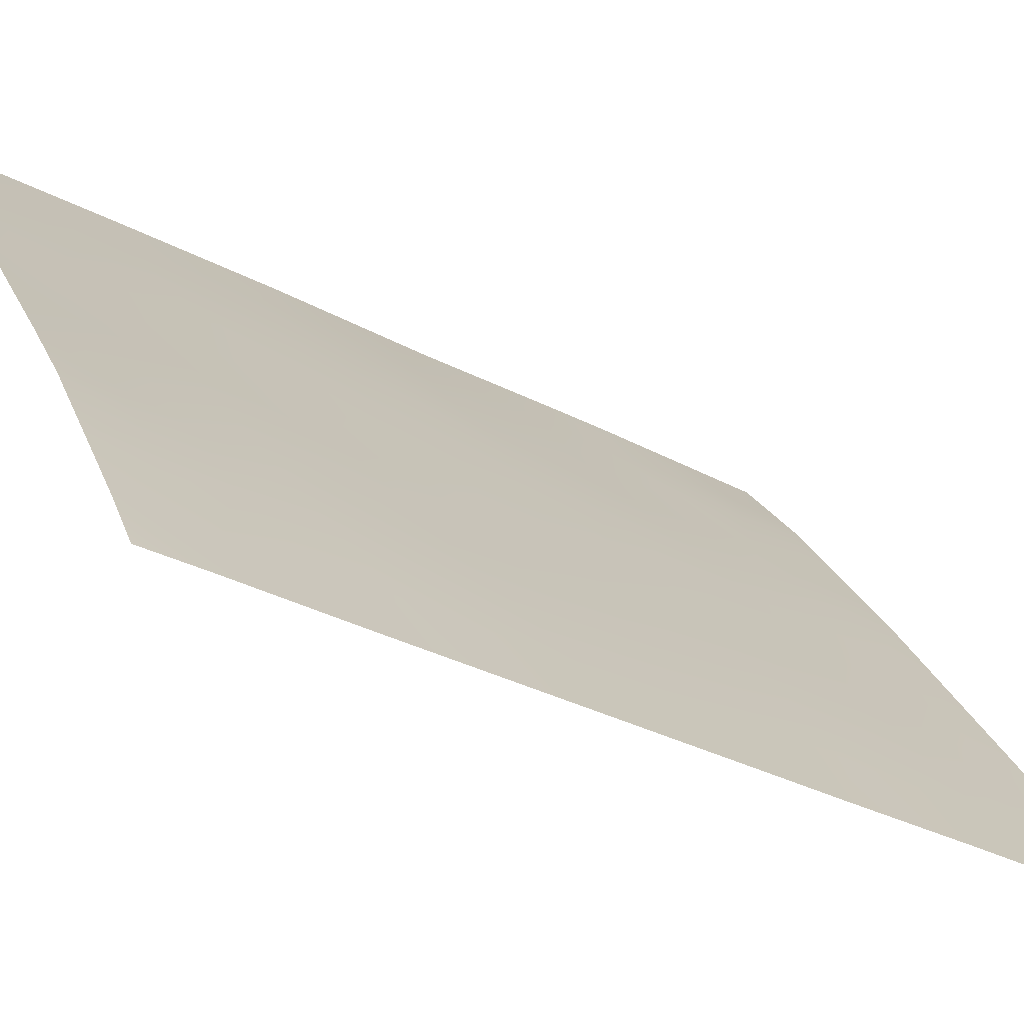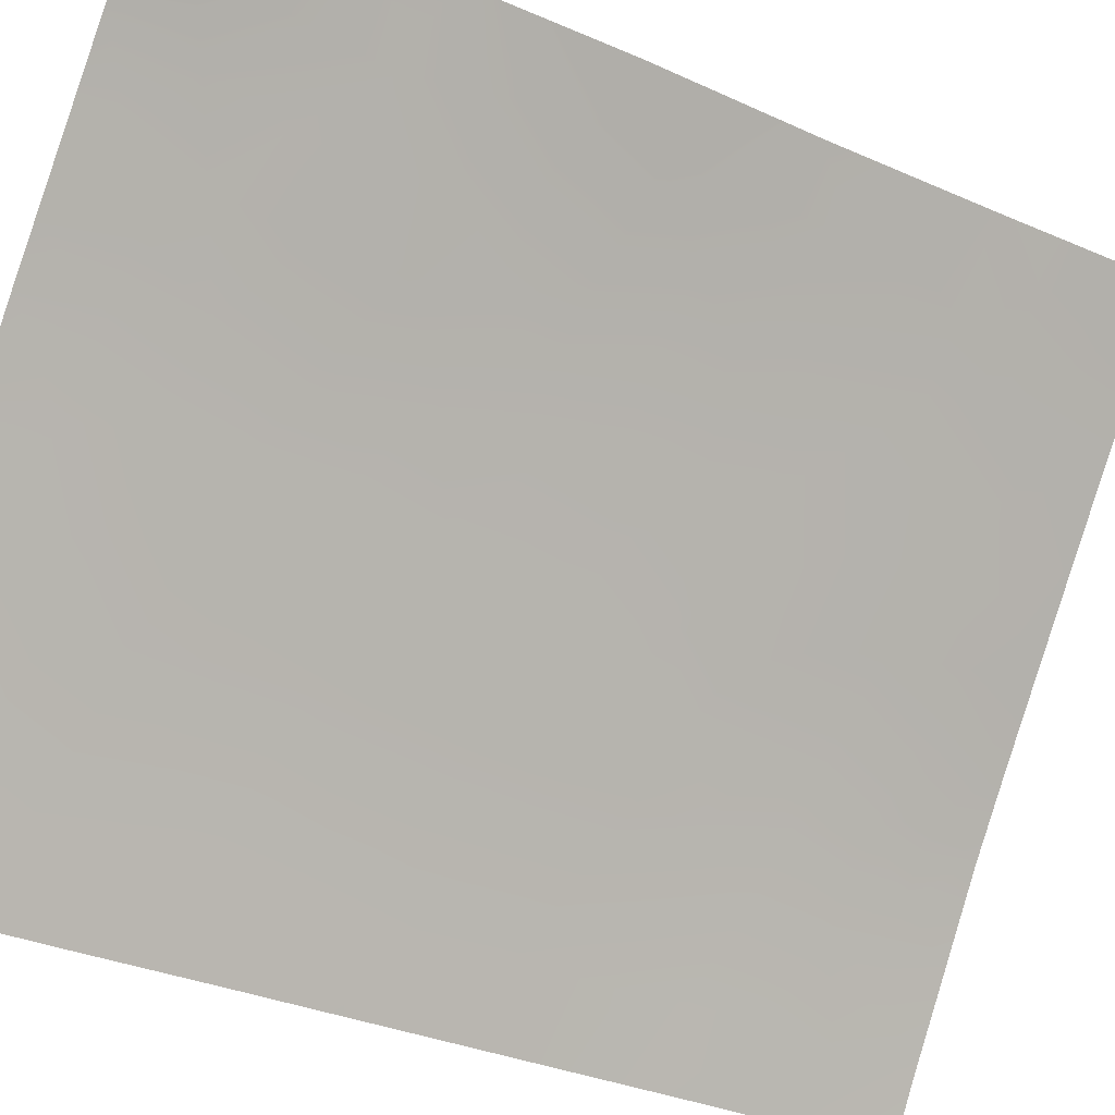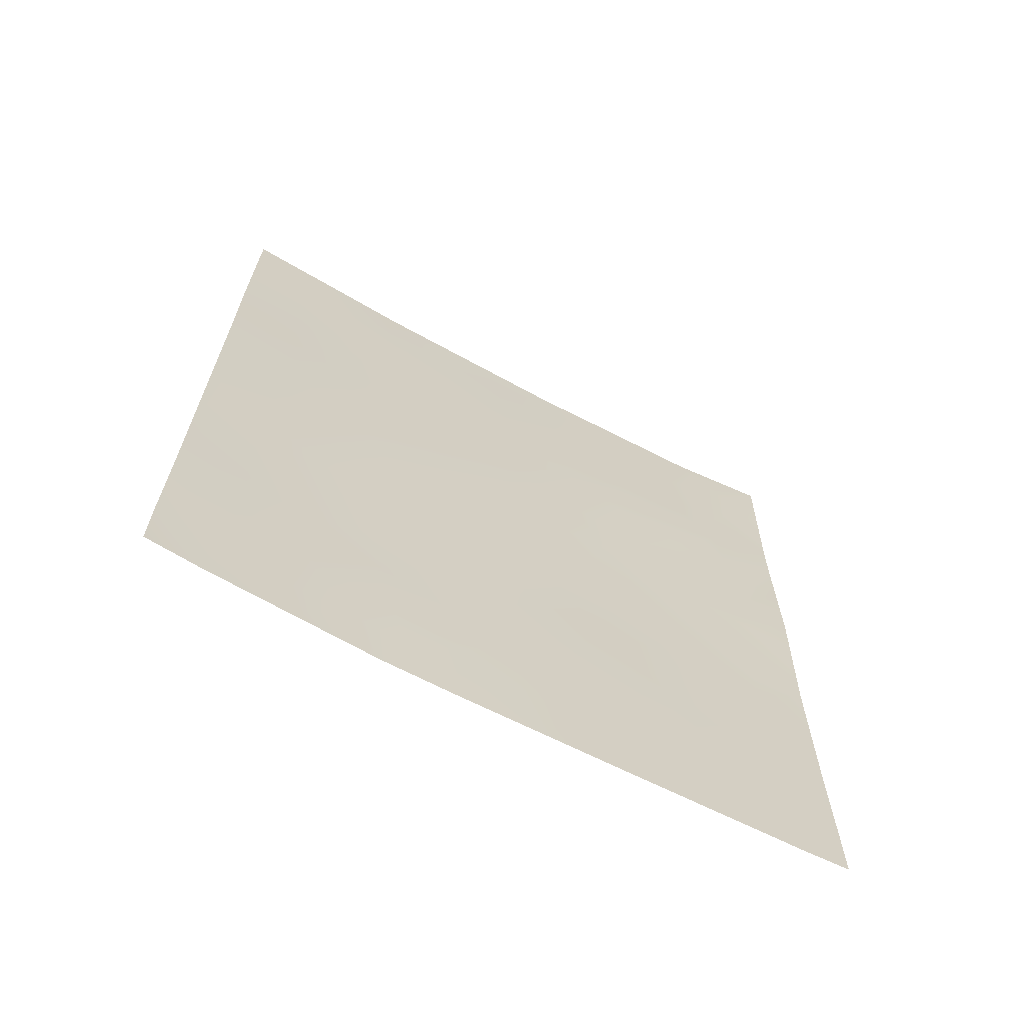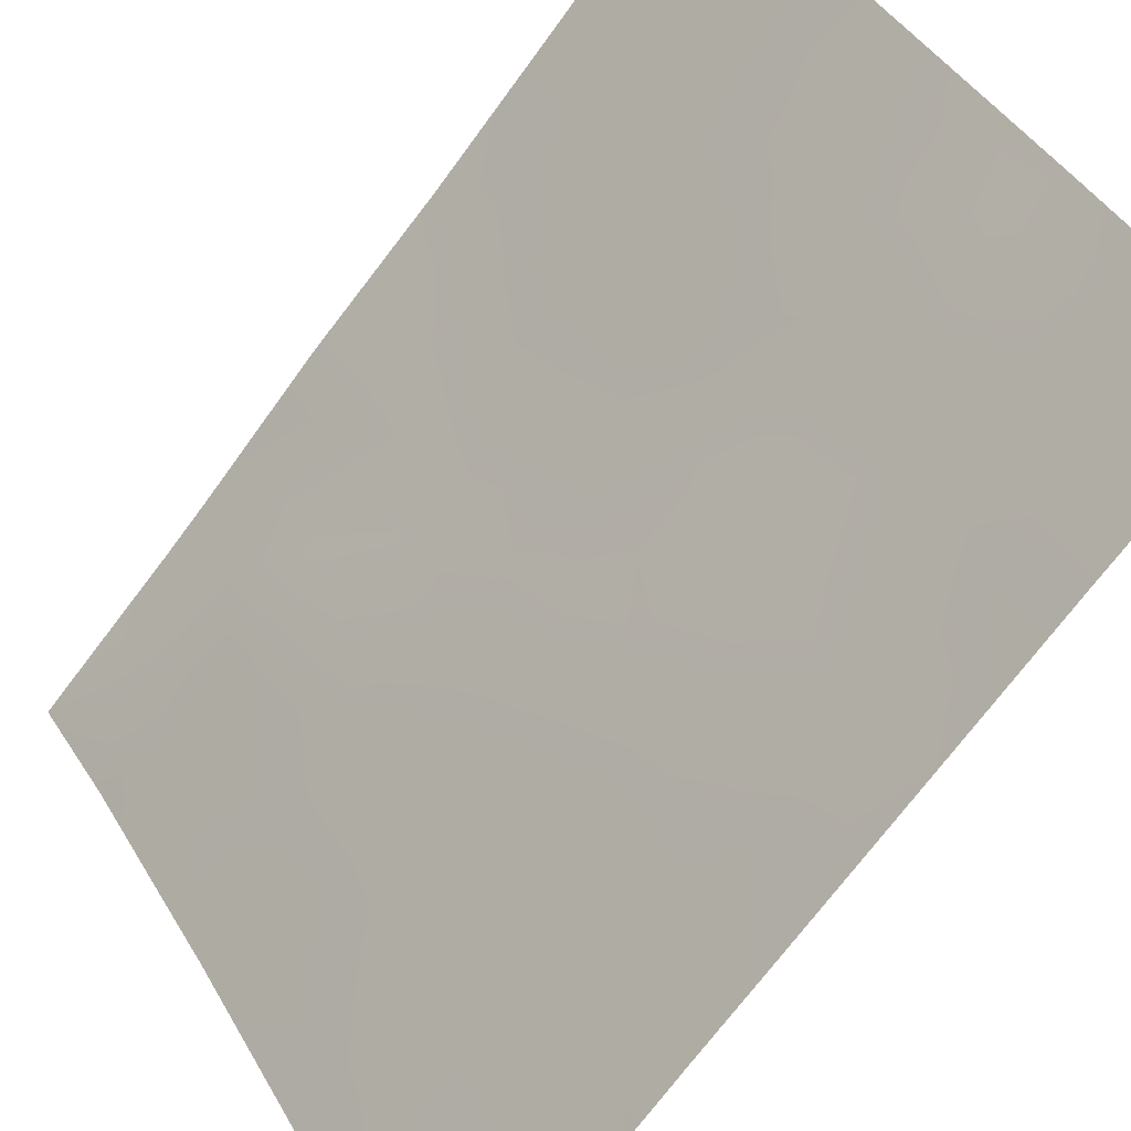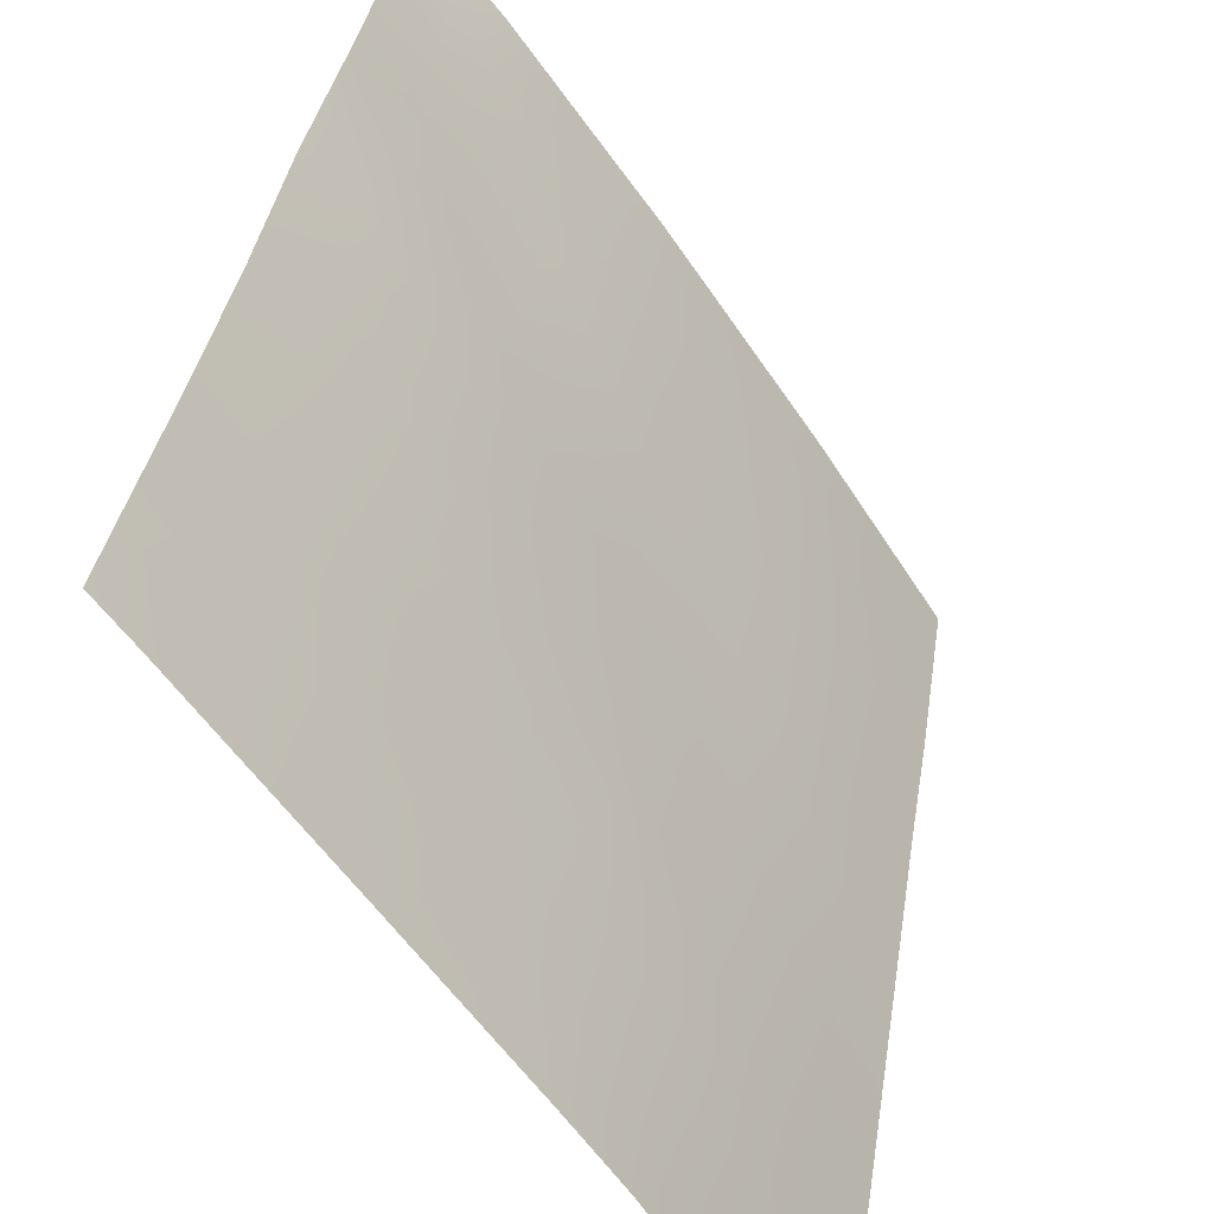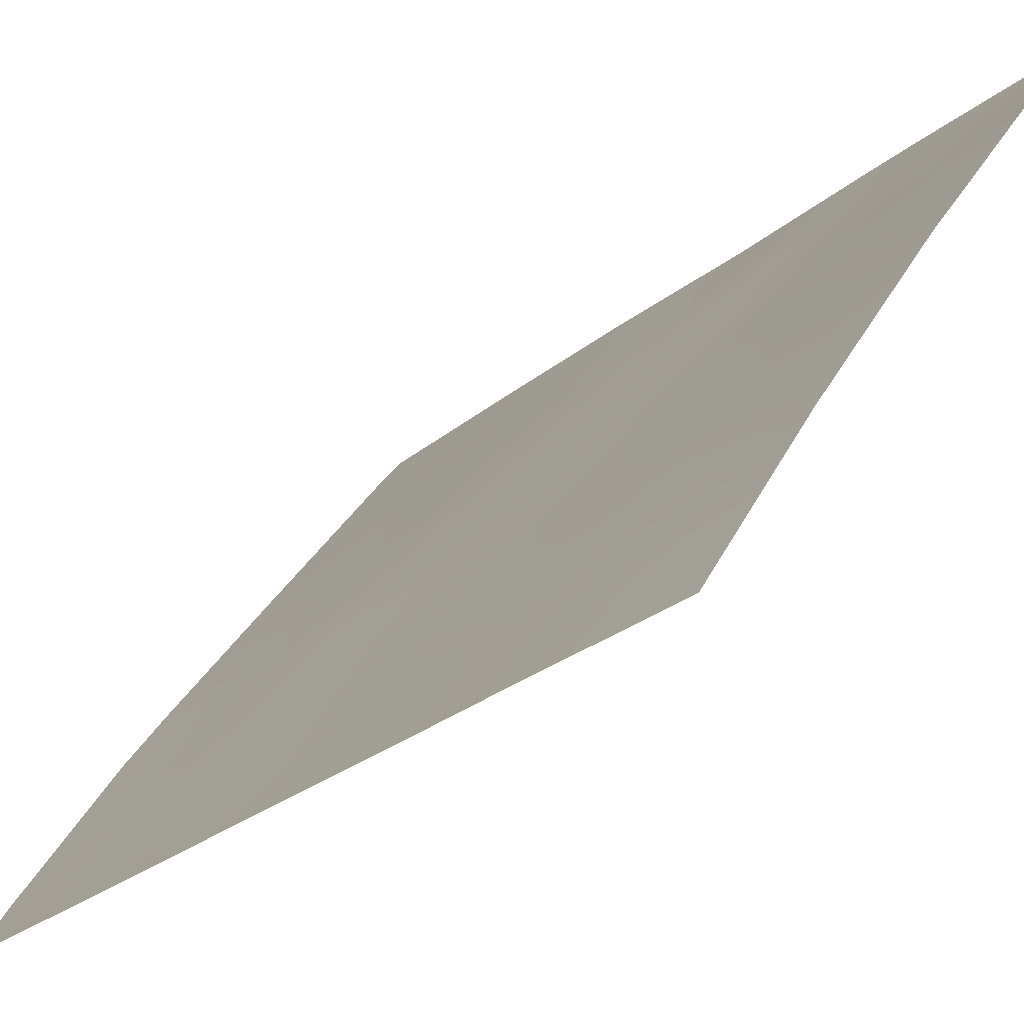
<metadata>
{"format":"obj","ext":"obj","renderer":"f3d","projection":"perspective","resolution":1024,"background":"white","views":[{"elev":-32.2,"azim":-126.5,"up":"+Y"},{"elev":-32.2,"azim":58.3,"up":"+Y"},{"elev":-66.4,"azim":26.5,"up":"+Z"},{"elev":-70.6,"azim":143.9,"up":"+Y"},{"elev":34.9,"azim":-171.2,"up":"+Y"},{"elev":-26.9,"azim":-38.1,"up":"+Y"}]}
</metadata>
<code>
v -61.17 30.72 40.4
v -60.16 32.28 41.64
v -59.46 33.41 38
v -61.15 30.72 45.97
v -61.16 30.72 47.69
v -60.2 32.17 48.98
v -61.17 30.72 42.47
v -57.8 35.68 38.73
v -56.58 37.37 41.32
v -57.84 35.61 40.66
v -57.78 35.67 45.68
v -59.09 33.87 41.05
v -59.96 32.53 45.48
v -56.53 37.38 48.94
v -55.55 38.72 38.89
v -55.56 38.72 40.3
v -57.51 36.08 38
v -58.85 34.23 39.18
v -57.98 35.43 50
v -57.58 35.97 50
v -55.93 38.22 38
v -55.55 38.72 38
v -61.19 30.72 38.8
v -61.19 30.72 38
v -60.78 31.38 38
v -55.52 38.72 46.86
v -59.16 33.72 42.86
v -61.16 30.72 44.81
v -55.56 38.72 42.55
v -55.51 38.72 44.76
v -59.48 33.24 50
v -59.7 32.92 50
v -61.13 30.72 50
v -56.37 37.63 50
v -55.47 38.72 50
v -55.52 38.72 47.61
v -60.08 32.44 39.58
v -56.71 37.1 47.04
v -58.87 34.24 38
v -57.78 35.68 48.11
v -58.95 34 46.66
v -59.06 33.84 48.52
v -57.4 36.25 42.68
v -59.03 33.88 44.73
v -60.07 32.37 47.22
v -60.12 32.3 43.66
v -60.64 31.55 40.05
v -60.13 32.35 40.64
v -60.66 31.51 41.02
v -61.15 30.72 46.83
v -60.59 31.57 46.55
v -60.61 31.54 47.46
v -61.17 30.72 41.43
v -60.67 31.5 42.04
v -60.53 31.67 45.42
v -57.95 35.48 42.53
v -57.71 35.8 43.6
v -58.25 35.03 43.47
v -56.57 37.38 43.42
v -57.15 36.59 43.66
v -56.92 36.9 42.82
v -58.31 34.98 38.91
v -58.37 34.89 39.92
v -59.67 33 42.27
v -59.63 33.07 41.32
v -59.15 33.76 41.94
v -58.71 34.41 41.6
v -58.59 34.57 42.46
v -58.51 34.68 40.85
v -58.96 34.06 40.16
v -57.04 36.75 41.97
v -57.6 35.96 41.71
v -57.2 36.51 41
v -56.84 37.01 44.41
v -57.19 36.46 47.52
v -57.78 35.67 46.91
v -57.18 36.47 46.39
v -55.52 38.72 45.81
v -56.02 38.07 46.05
v -55.97 38.13 45.1
v -59.77 32.92 38.75
v -59.25 33.67 38.68
v -59.4 33.42 39.46
v -59.55 33.2 40.36
v -58.38 34.81 47.34
v -58.44 34.73 48.33
v -58.98 33.95 47.63
v -60.04 32.42 46.29
v -56.05 38.06 41.93
v -56.04 38.09 43.01
v -56.52 37.44 42.38
v -56.27 37.77 40.38
v -55.56 38.72 41.42
v -58.43 34.73 45.22
v -58.59 34.53 44.25
v -58.02 35.35 44.56
v -55.53 38.72 43.66
v -56.03 38.06 44.19
v -59.64 33 48.71
v -59.21 33.63 49.32
v -59.78 32.8 49.49
v -60.42 31.82 50
v -60.69 31.41 49.26
v -56.97 36.8 50
v -56.99 36.78 49.47
v -60.3 32.11 38.71
v -60.69 31.5 39.13
v -61.18 30.72 39.6
v -55.98 38.09 49.35
v -55.92 38.17 50
v -56.12 37.9 47.13
v -56.05 38.01 48.29
v -56.62 37.25 47.93
v -55.5 38.72 48.81
v -61.16 30.72 43.64
v -60.65 31.51 43.09
v -60.62 31.54 44.2
v -61.14 30.72 48.84
v -60.64 31.5 48.38
v -56.01 38.11 39.54
v -55.56 38.72 39.59
v -57.24 36.45 38.92
v -58.19 35.16 38
v -57.96 35.43 49.08
v -58.18 35.14 41.6
v -60.16 32.27 42.65
v -59.64 33.01 43.24
v -57.12 36.59 45.35
v -57.44 36.16 44.67
v -58.96 33.98 45.68
v -59.49 33.21 46.04
v -59.52 33.17 45.12
v -56.59 37.3 46.19
v -57.11 36.6 48.56
v -60.11 32.31 48.1
v -58.37 34.83 46.26
v -59.58 33.08 44.19
v -59.12 33.76 43.8
v -56.22 37.83 38.79
v -59.55 33.12 47.87
v -56.79 37.07 40.42
v -60.07 32.37 44.65
v -60.12 32.39 38
v -58.73 34.35 43.39
v -56.72 37.15 38
v -59.51 33.19 46.96
v -57.28 36.4 39.96
v -58.56 34.58 49.21
v -58.73 34.34 50
v -56.69 37.21 39.47
v -57.78 35.71 39.53
v -57.47 36.11 49.06
v -56.02 38.12 41.06
v -56.6 37.3 45.43
f 47 48 49
f 50 51 52
f 53 49 54
f 56 57 58
f 59 60 61
f 15 21 22
f 23 24 25
f 151 63 62
f 64 65 66
f 67 68 66
f 69 70 63
f 71 72 73
f 75 76 77
f 78 79 80
f 81 82 83
f 70 84 83
f 85 86 87
f 51 55 88
f 89 90 91
f 71 91 61
f 94 95 96
f 97 98 90
f 99 100 101
f 33 103 102
f 104 20 105
f 106 37 107
f 108 107 47
f 109 35 110
f 111 112 113
f 114 109 112
f 115 116 117
f 103 118 119
f 48 84 65
f 150 147 122
f 39 123 62
f 125 67 69
f 116 54 126
f 126 64 127
f 72 56 125
f 130 131 132
f 111 133 79
f 119 52 135
f 136 130 94
f 137 127 138
f 129 96 57
f 31 32 101
f 76 85 136
f 99 135 140
f 117 142 55
f 81 106 143
f 138 144 95
f 146 88 131
f 144 68 58
f 148 149 100
f 142 137 132
f 146 87 140
f 141 73 147
f 1 47 49
f 47 37 48
f 49 48 2
f 5 50 52
f 50 4 51
f 52 51 45
f 7 53 54
f 53 1 49
f 54 49 2
f 55 4 28
f 68 56 58
f 56 43 57
f 61 60 43
f 39 62 18
f 8 151 62
f 151 10 63
f 62 63 18
f 27 64 66
f 64 2 65
f 66 65 12
f 12 67 66
f 66 68 27
f 10 69 63
f 69 12 70
f 63 70 18
f 9 71 73
f 71 43 72
f 73 72 10
f 74 60 59
f 38 75 77
f 75 40 76
f 77 76 11
f 30 78 80
f 78 26 79
f 80 79 154
f 37 81 83
f 81 3 82
f 83 82 18
f 18 70 83
f 70 12 84
f 83 84 37
f 41 85 87
f 85 40 86
f 87 86 42
f 45 51 88
f 51 4 55
f 88 55 13
f 9 89 91
f 89 29 90
f 91 90 59
f 29 89 93
f 89 9 153
f 93 153 16
f 43 71 61
f 71 9 91
f 61 91 59
f 3 39 82
f 18 82 39
f 11 94 96
f 94 44 95
f 96 95 58
f 29 97 90
f 97 30 98
f 90 98 59
f 6 99 101
f 99 42 100
f 101 100 31
f 6 102 103
f 102 6 101
f 34 104 105
f 25 107 23
f 107 25 106
f 1 108 47
f 108 23 107
f 47 107 37
f 14 109 34
f 110 34 109
f 38 111 113
f 111 36 112
f 113 112 14
f 36 114 112
f 114 35 109
f 112 109 14
f 28 115 117
f 115 7 116
f 117 116 46
f 6 103 119
f 103 33 118
f 119 118 5
f 2 48 65
f 48 37 84
f 65 84 12
f 120 121 16
f 122 8 17
f 123 8 62
f 8 123 17
f 20 19 124
f 36 111 26
f 10 125 69
f 125 68 67
f 69 67 12
f 46 116 126
f 116 7 54
f 126 54 2
f 46 126 127
f 126 2 64
f 127 64 27
f 10 72 125
f 72 43 56
f 125 56 68
f 154 128 74
f 44 130 132
f 130 41 131
f 132 131 13
f 26 111 79
f 111 38 133
f 79 133 154
f 77 133 38
f 14 105 134
f 105 20 152
f 134 152 40
f 6 119 135
f 119 5 52
f 135 52 45
f 11 136 94
f 136 41 130
f 94 130 44
f 44 137 138
f 137 46 127
f 138 127 27
f 60 129 57
f 129 11 96
f 57 96 58
f 101 32 102
f 11 76 136
f 76 40 85
f 136 85 41
f 121 120 15
f 42 99 140
f 99 6 135
f 140 135 45
f 9 141 92
f 141 150 92
f 92 120 16
f 28 117 55
f 117 46 142
f 55 142 13
f 43 60 57
f 3 81 143
f 81 37 106
f 143 106 25
f 44 138 95
f 138 27 144
f 95 144 58
f 21 139 145
f 145 122 17
f 41 146 131
f 146 45 88
f 131 88 13
f 8 122 151
f 151 147 10
f 124 19 148
f 86 148 42
f 144 27 68
f 134 40 75
f 113 75 38
f 42 148 100
f 148 19 149
f 100 149 31
f 13 142 132
f 142 46 137
f 132 137 44
f 45 146 140
f 146 41 87
f 140 87 42
f 150 141 147
f 141 9 73
f 147 73 10
f 105 14 34
f 150 139 120
f 124 148 86
f 80 154 74
f 40 124 86
f 134 75 113
f 151 122 147
f 14 134 113
f 11 129 128
f 105 152 134
f 152 124 40
f 92 150 120
f 124 152 20
f 89 153 93
f 153 9 92
f 153 92 16
f 98 80 74
f 98 30 80
f 150 145 139
f 74 59 98
f 128 129 74
f 122 145 150
f 154 133 128
f 77 128 133
f 11 128 77
f 139 21 15
f 120 139 15
f 74 129 60

</code>
